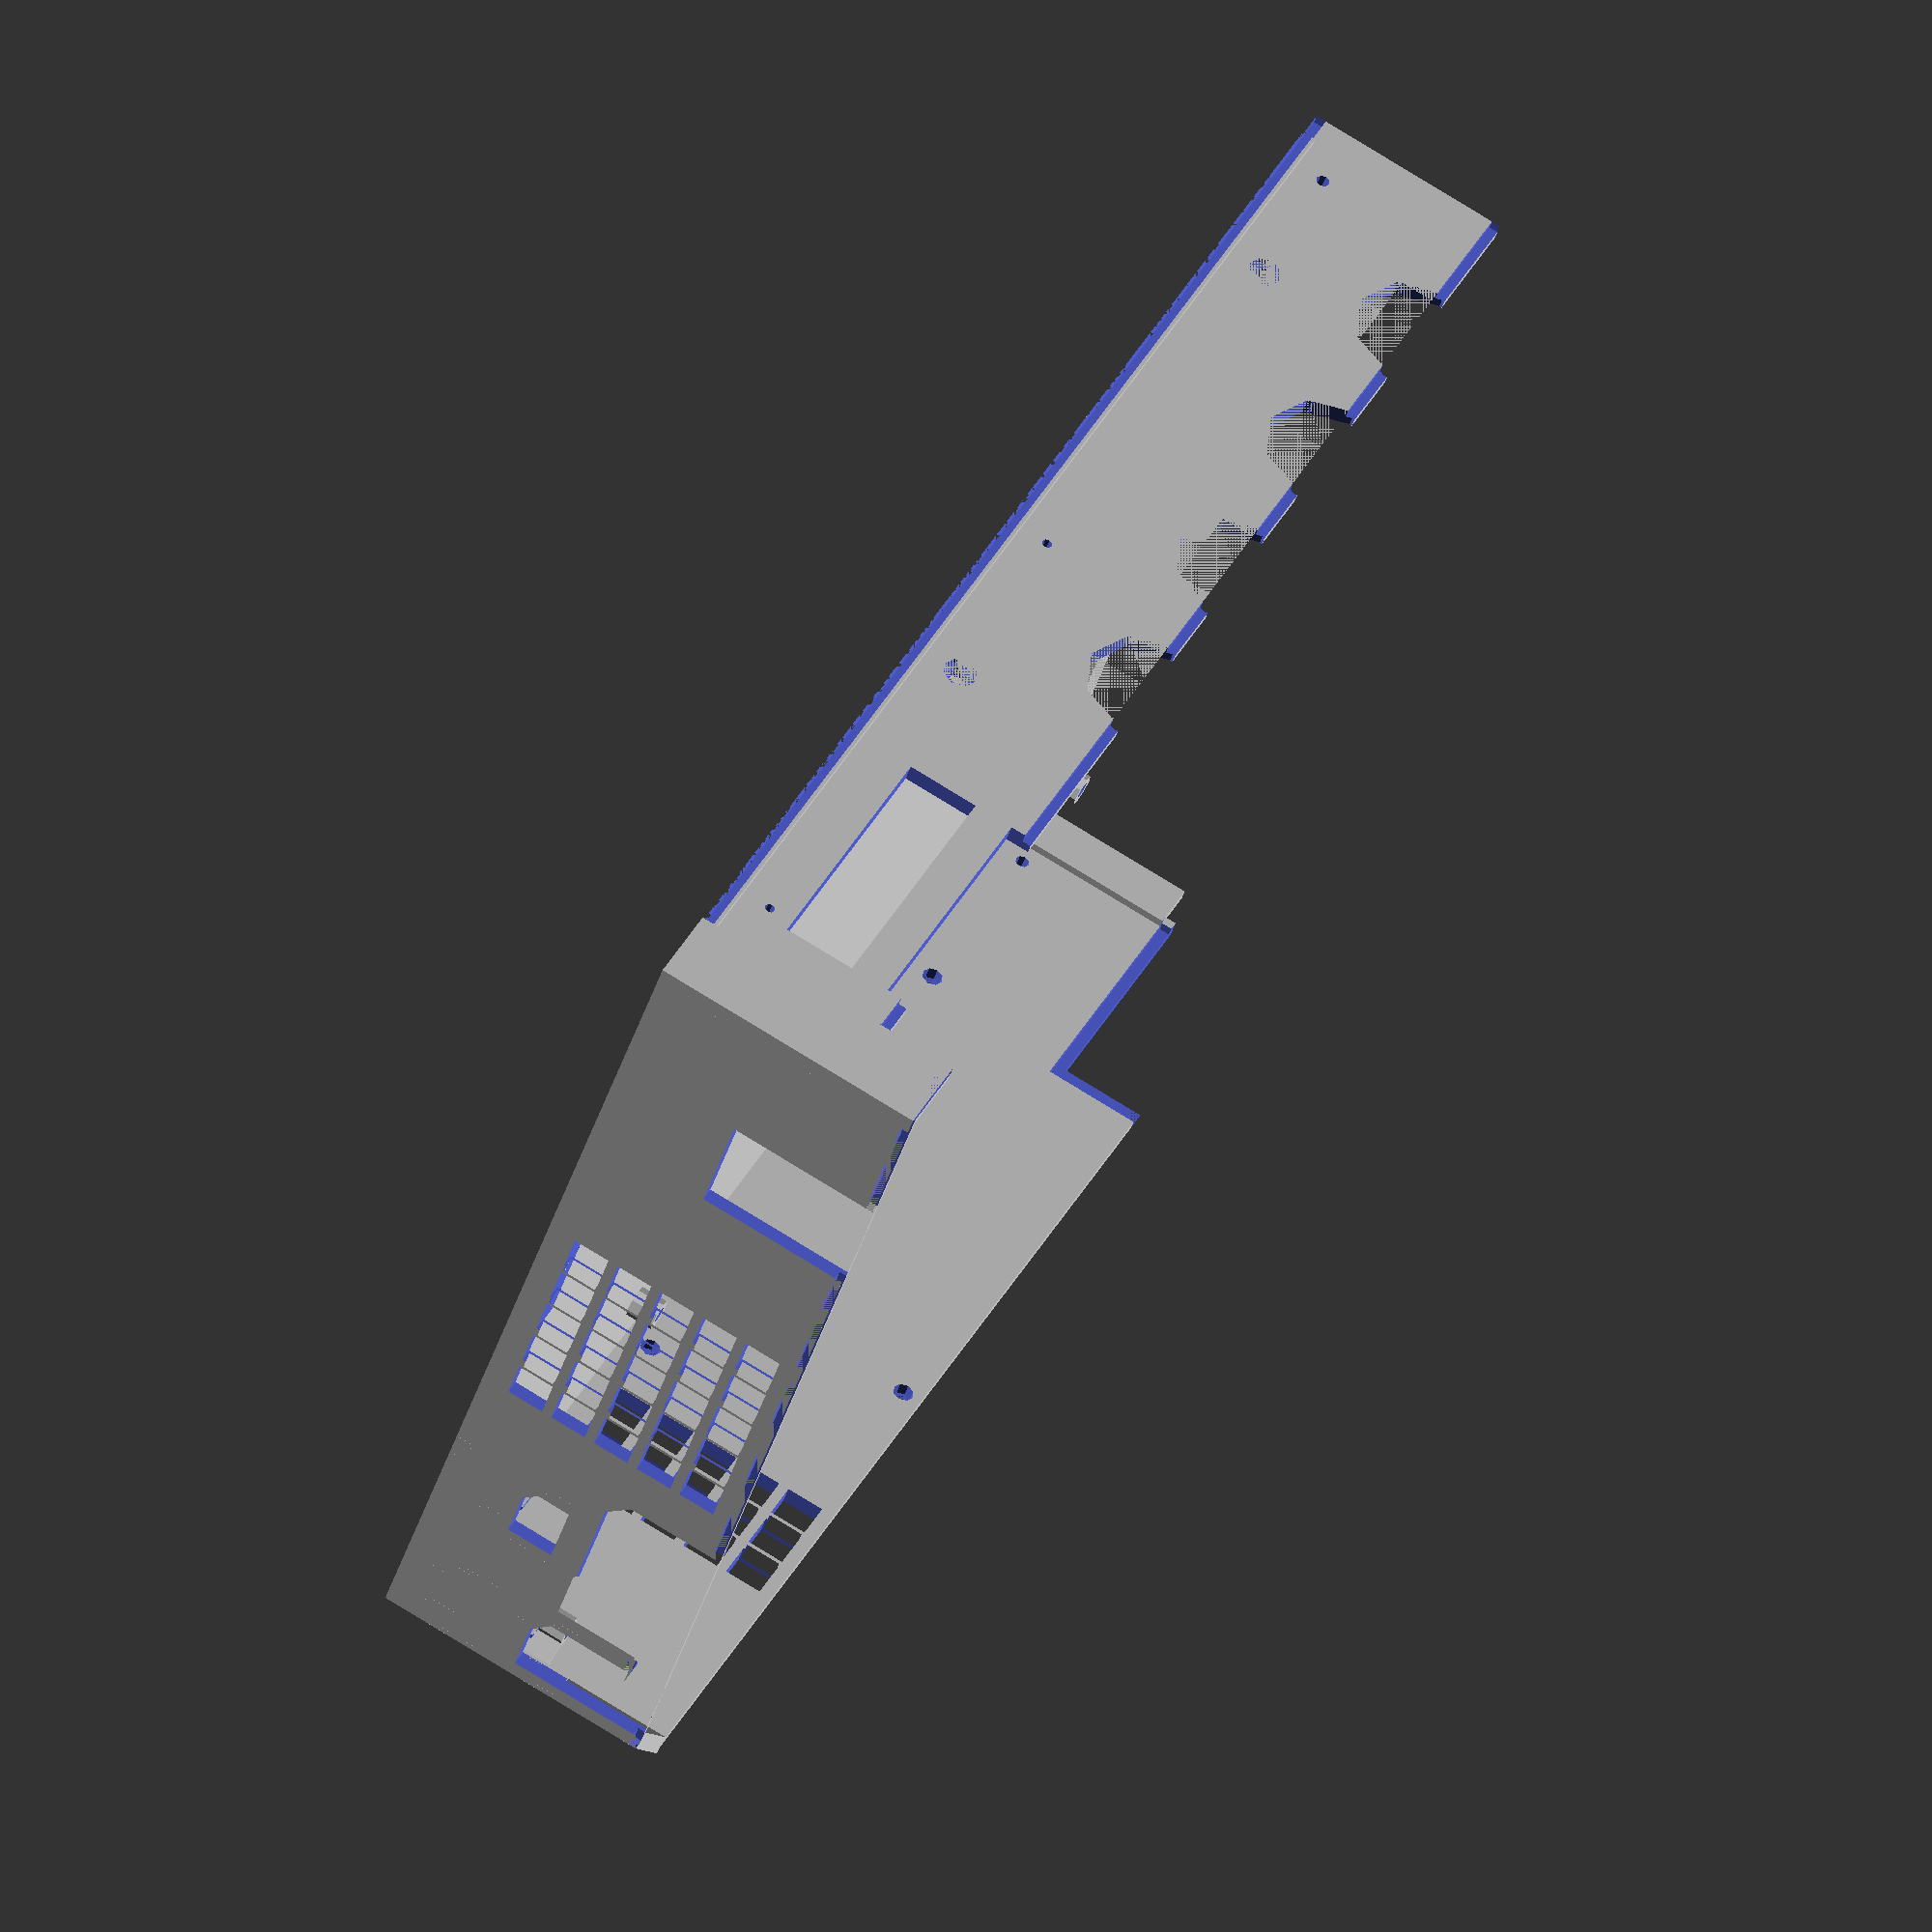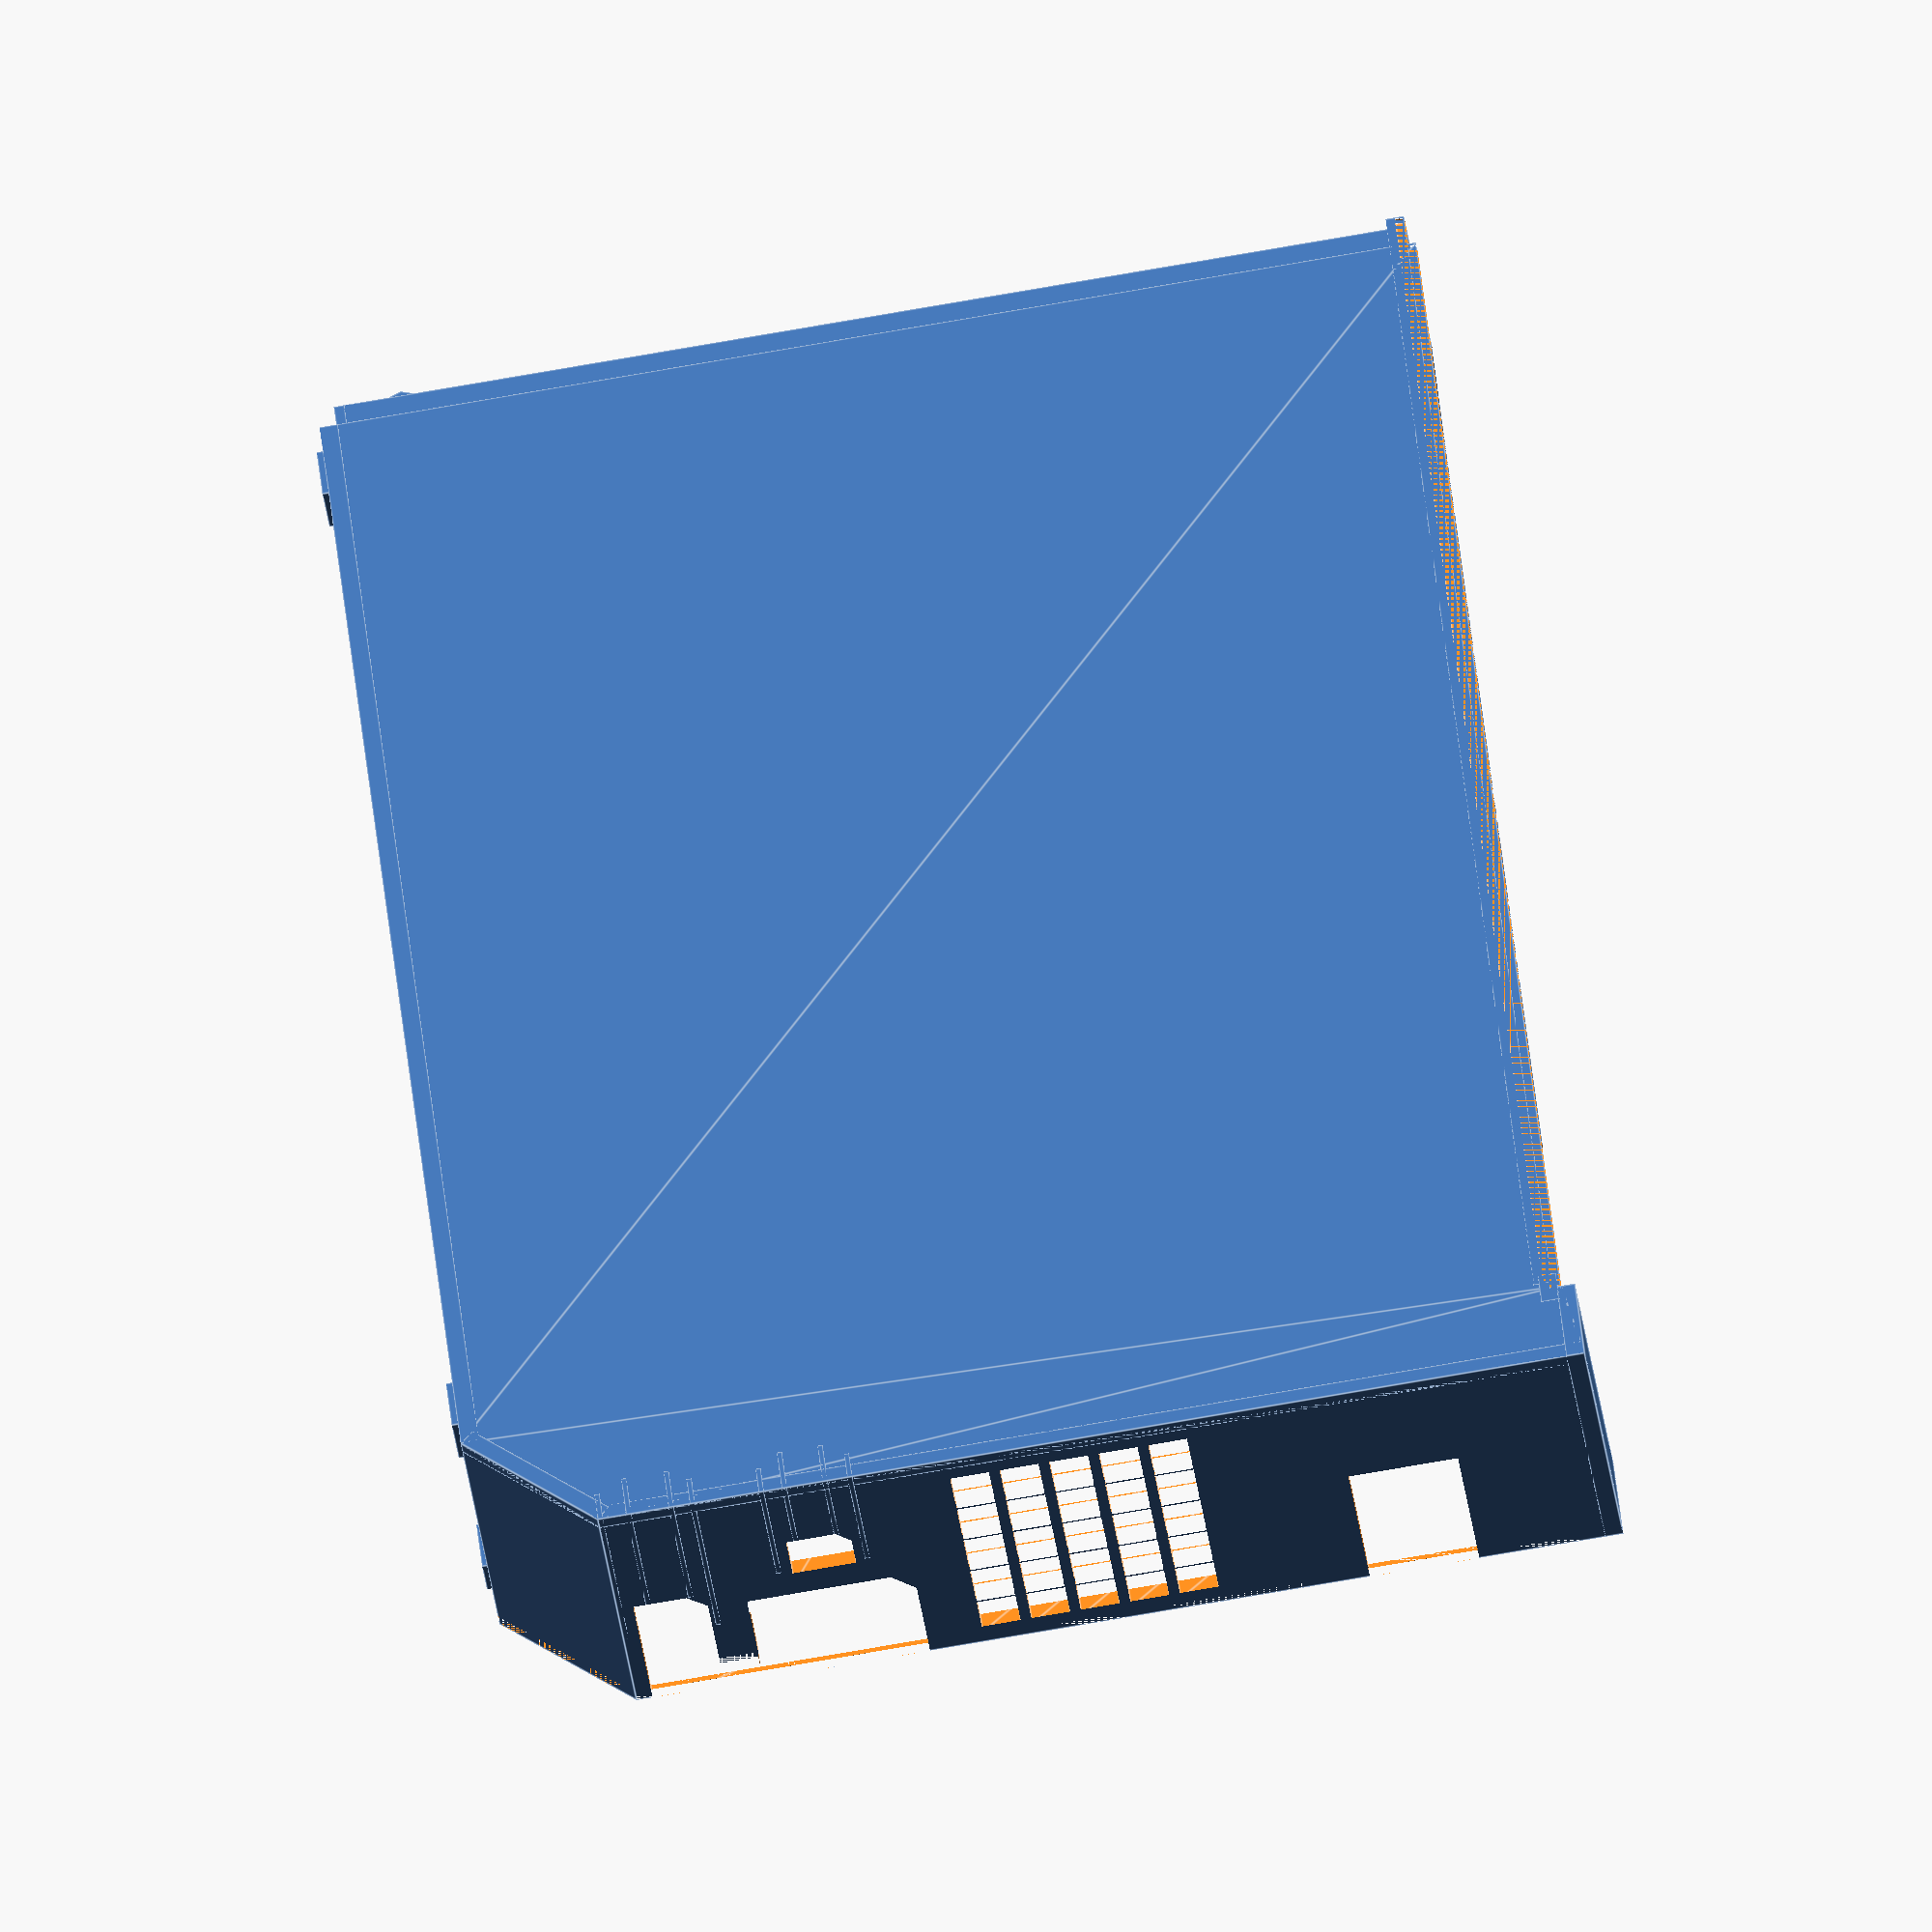
<openscad>
/*
    - wii top case
*/

/* [Case] */
// Total case width in mm. Needs to be at least 17 to have gamecube ports
width = 157; // [100:0.5:200]

// Total case height in mm
height = 206; // [100:0.5:300]

// Total case depth in mm
depth = 41; // [15:0.5:50]

front_lip = 1.75; // [0:0.25:5]

side_wall_thickness = 2.6; // [0:0.1:5]
connector_wall_thickness = 2.2; // [0:0.1:5]
ground_plane_thickness = 2; // [0:0.1:5]

triangle = 17.5; // [0:0.5:30]

height_back_line = 12.55;

line_thickness = 0.50; // [0:0.1:1]

/* [Cutouts] */
// Radius of the GC ports in mm
gamecube_port_radius = 9; // [0:0.5:20]

/* [Feet] */
feet_outer = 7.5; // [0:0.5:10]
feet_border = 0.5; // [0:0.1:1]
feet_height = 1; // [0:0.1:2]

$fn = $preview ? 8 : 100;

module base_shape()
{
    difference()
    {
        polygon([[0,5],[width,5],[width,height],[triangle,height],[0,height-triangle]]);
        // gamecube port cover
        polygon([[width,0],[width,height-height_back_line],[width-2,height-height_back_line],[width-2,0]]);
        // front bezel
        polygon([[width,0],[width,5],[width-3,5],[width-3,0]]);
        polygon([[0,0],[0,5],[2,5],[2,0]]);    
    };
};

module battery_cutout()
{
    translate([-1,5-1,depth-12.25])
        cube([side_wall_thickness+2,33.5+1,12.25+1]);
    
    translate([side_wall_thickness/2,5+side_wall_thickness/2,depth-13.75])
        cube([side_wall_thickness,35.15,13.75+1]);
}

module heatsink_cutout()
{
    translate([42,height-35-40,depth-6-32])
        cube([66,40,32]);
}

module intercase_cutout()
{
    // left
    // 1/2
    translate([-3,5,depth-side_wall_thickness/2])
        cube([3+side_wall_thickness/2,height-triangle-5,10]);
    
    // triangle
    translate([0,height-triangle,depth])
        rotate([180,0,45])
            cube([triangle*sqrt(2),side_wall_thickness/2,1.75]);
    
    // connector side
    // they use 1/3 of the plastic thickness for the lip
    translate([triangle,height-2*connector_wall_thickness/3,depth-connector_wall_thickness/2])
        cube([width-triangle,2*connector_wall_thickness/3,10]);
    
    translate([triangle+12.5,height-connector_wall_thickness/2,depth-5-connector_wall_thickness/2])
        cube([5.5,connector_wall_thickness/2,10]);
    
    //right
    translate([width-side_wall_thickness/2,height-12.5,depth-side_wall_thickness/2])
        cube([side_wall_thickness/2,12.5,10]);
    
    translate([width-5.75+side_wall_thickness/2,0,depth-11-side_wall_thickness/2])
        cube([side_wall_thickness,height-12.5,10]);
    
}

module screwh(screw_radius)
{
    // a screw from the left side
    rotate([0,90,0])
            cylinder(h=6,r=screw_radius);

    // recessed
    rotate([0,90,0])
            cylinder(h=0.75,r=screw_radius+1);

}

module screwholes()
{
    // bigger ones have a diameter of 3mm
    screw_radius = 3 / 2;
    // left
    translate([0,37.5,6])
        screwh(screw_radius);
    translate([0,125.5,6])
        screwh(screw_radius);
    translate([0,108,depth-2.75])
        screwh(screw_radius);
    // right
    translate([width-3.15,30.5,7.5])
        rotate([0,180,0])
            screwh(screw_radius);
    translate([width-3.15,125.5,7.5])
        rotate([0,180,0])
            screwh(screw_radius);

    // the smaller ones are 2mm in diameter
    small_screw_radius = 2 / 2;
    // left
    translate([0,10,6.25])
        screwh(small_screw_radius);
    
    // right
    translate([width,10,6.25])
        rotate([0,180,0])
            screwh(small_screw_radius);

    // the screwholes for the black gc port plate are 1.5
    smaller_screw_radius = 1.5 / 2;

    translate([width,96,6.25])
        rotate([0,180,0])
            screwh(smaller_screw_radius);

    translate([width,height-23.5,6.25])
        rotate([0,180,0])
            screwh(smaller_screw_radius);

}

module standoff(standoff_height)
{
    difference()
    {
        cylinder(h=standoff_height, r=2.25);
        cylinder(h=standoff_height+1, r=1.25) ;       
    };    
};

module shield_standoffs()
{
    // standoffs for metal shield
    // left
    translate([15.25-2.25,68-2.25,ground_plane_thickness])
        standoff(3);
        
    translate([15.25-2.25,115-2.25,ground_plane_thickness])
        standoff(3);
        
    translate([16-2.25,132-2.25,ground_plane_thickness])
        standoff(4);

    // right
    translate([width-11.75-2.25,68-2.25,ground_plane_thickness])
        standoff(3);

    translate([width-11.75-2.25,115-2.25,ground_plane_thickness])
        standoff(3);

    translate([width-12.5-2.25,132-2.25,ground_plane_thickness])
        standoff(4);
        
    // front
    translate([14-2.25,1,ground_plane_thickness+front_lip/2])
        standoff(5.5);
        
    translate([width-11.25-2.25,3.5,ground_plane_thickness+front_lip])
        standoff(3);
}

module screw_posts()
{
    // for case screws    
    translate([10.25-2.25,68+123.5-4.5-2.25,ground_plane_thickness])
        standoff(depth-ground_plane_thickness-19);
        
    translate([width-11.25+2.25,height-11+2.25,ground_plane_thickness])
        standoff(depth-ground_plane_thickness-19);

    // supports
    translate([10.25-3.25,68+123.5-4.5-1.25,ground_plane_thickness])
        rotate([0,0,45])
            cube([0.75,4.25,depth-ground_plane_thickness-19]);
        
    translate([width-11.25+3.25,height-11+1.25,ground_plane_thickness])
        rotate([0,0,250])
            cube([0.75,4.25,depth-ground_plane_thickness-19]);
}

module connector_standoffs()
{
    // connector standoffs
    // AC
    // outer
    translate([triangle,height-connector_wall_thickness-2.25,0])
        cube([0.75,2.25+connector_wall_thickness,depth-13.5]);
    translate([triangle+7.75+5.25,height-connector_wall_thickness-2.25,0])
        cube([0.75,2.25+connector_wall_thickness,depth-13.5]);

    // inner
    translate([triangle+4,height-connector_wall_thickness-4.25,0])
        cube([0.75,4.25+connector_wall_thickness,depth-20.5]);
    translate([triangle+4.75+5.25,height-connector_wall_thickness-4.25,0])
        cube([0.75,4.25+connector_wall_thickness,depth-20.5]);

    // sensor bar
    // outer
    translate([triangle+23.5-0.75,height-connector_wall_thickness-2,0])
        cube([0.75,2+connector_wall_thickness,depth-22.5]);
    translate([triangle+23.5+11.75,height-connector_wall_thickness-2,0])
        cube([0.75,2+connector_wall_thickness,depth-22.5]);

    // inner
    translate([triangle+23.5+2.5,height-connector_wall_thickness-4.25,0])
        cube([0.75,4.25+connector_wall_thickness,depth-28.5]);
    translate([triangle+23.5+8.25,height-connector_wall_thickness-4.25,0])
        cube([0.75,4.25+connector_wall_thickness,depth-28.5]);
}

module case()
{
    // this creates the base shape of the case without any cutouts
    //bottom
    linear_extrude(ground_plane_thickness)
        base_shape();
    
    // left
    translate([0,5,0])
        cube([side_wall_thickness,height-triangle-5,depth]);
    
    // triangle
    translate([0,height-triangle,depth])
        rotate([180,0,45])
            cube([triangle*sqrt(2),side_wall_thickness,depth]);
    
    // connector side
    translate([triangle,height-connector_wall_thickness,0])
        cube([width-triangle,connector_wall_thickness,depth]);
    
    //right
    translate([width-side_wall_thickness,height-12.5,0])
        cube([side_wall_thickness,12.5,depth]);
    
    translate([width-5,height-15,0])
        cube([side_wall_thickness,4.75,depth-12.25]);
    
    translate([width-side_wall_thickness-3.15,0,0])
        cube([side_wall_thickness,height-11.25-connector_wall_thickness,depth-11]);

    // front lip
    translate([2.25,0,2.25])
        cube([width-2.25-3.25,7,front_lip]);
        
    // left side of the front lip
    translate([2.25,0,2.25])
        cube([1.5,7,depth-16]);
    
}

module controller_port()
{
    // a single gc controller port
    rotate([0,270,0])
        cylinder(h=3.75,r=gamecube_port_radius);
    rotate([0,270,0])
        translate([11.5/-2,13.5/-2,0])
            cube([11.5,13.5,22]);

}


module gamecube_controller_ports()
{
    translate([width-3.15,16.5+gamecube_port_radius,depth-2.4-gamecube_port_radius])
        for (y=[0:3])
            translate([0,y*(gamecube_port_radius*2+10),0])
                controller_port();
    
}

module gamecube_memory_slot(slots = 2)
{
    slot_width  = 38.6;
    slot_height = 10.6;

    connector_height = 29;

    // slot b
    translate([width-34,height-21.75-slot_width,depth-4-10.5])
        cube([34,slot_width,slot_height]);
    
    // slot a
    if (slots == 2) 
        translate([width-34,height-21.75-slot_width,depth-20.5-10.5])
            cube([34,slot_width,slot_height]);
    
    // connector behind
    translate([width-side_wall_thickness-3.25-30.5,height-61.5,depth-6-29])
        cube([30.5,40.25,connector_height]);
}

module gamecube_port_cover()
{
    // slot where it clips in
    translate([width-4.5,0,0])
        cube([4.5,height-height_back_line,1.5]);
    
};

module foot()
{
    difference()
    {
        cube([feet_height,feet_outer,feet_outer]);
        translate([-1,feet_border,feet_border])
            cube([feet_height+1,feet_outer-feet_border*2,feet_outer-feet_border*2]);
    }
    
};

module fan_grille(columns,rows=4)
{
    for (x=[0:columns])
        for (y=[0:rows])
            translate([x*7,y*7])
                square(5.5);
}

module main_fan_cutout()
{
    //35mm fan
    translate([triangle+49.25,height-side_wall_thickness-15,ground_plane_thickness])
        cube([35,15,35]);
}

module main_vent_cutout()
{
    translate([triangle+49.25,height+1,4.12])
        rotate([90,0,0])
            linear_extrude(connector_wall_thickness+2)
                 fan_grille(4);
    
};

module sub_vent_cutout()
{
    translate([-1,135,5.6])
        rotate([90,0,90])
            linear_extrude(side_wall_thickness+2)
                fan_grille(2);  
    
};

module usb_cutout()
{
    translate([width-20.35-15.5,height-connector_wall_thickness-16.5,depth-22.65])
        cube([15.5,connector_wall_thickness+18.5,22.65]);
}

module ac_multiout_cutout()
{
    translate([triangle+2.25,height-connector_wall_thickness-10,depth])
        rotate([-90,0,0])
            linear_extrude(connector_wall_thickness+12)
                polygon([[0,0],[0,20.5],[7.5,20.5],[10.25,18],[10.25,5],[15.75,5],[15.75,17.5],[36,17.5],[39.25,14.25],[39.25,0]]);

    // multiout insides
    translate([triangle+2.25+16,height-17.75-1.75,depth-13-4.25])
        cube([23,17.75,13]);

    // ac connector border
    translate([triangle+0.75,height-connector_wall_thickness-1.75,depth-21.25])
        cube([12.5,1.75,18.5]);
}

module sensorbar_cutout()
{
    // hole
    translate([triangle+25,height-12,depth-22])
        rotate([-90,0,0])
            linear_extrude(14)
                polygon([[0,0],[0,7],[7,7],[9,5],[9,0]]);
    // border
    translate([triangle+23.5,height-connector_wall_thickness-1.25,depth-29-1.25])
        cube([11.75,1.25,11.75]);

    // insides
    translate([triangle+23.5+1.25,height-connector_wall_thickness-1.25-11.5,depth-29])
        cube([9.25,11.5,11.75]);
}

module exterior()
{
    case();

    // feet
    // bottom
    translate([-1,7.5,2.25])
        foot();
    translate([-1,height-23-feet_outer,2.5])
        foot();

    // top left
    if ( depth > 35)
        translate([-1,height-23-feet_outer,34.5])
            foot();
    // top right is on battery cover

    shield_standoffs();
    connector_standoffs();

    screw_posts();
}

difference()
{
    exterior();

    intercase_cutout();
    battery_cutout();

    gamecube_controller_ports();
    gamecube_memory_slot();
    gamecube_port_cover();

    main_fan_cutout();
    main_vent_cutout();
    sub_vent_cutout();

    usb_cutout();
    sensorbar_cutout();    
    ac_multiout_cutout();

    heatsink_cutout();

    screwholes();
};

;
</openscad>
<views>
elev=282.9 azim=301.8 roll=301.7 proj=o view=solid
elev=38.3 azim=186.2 roll=187.6 proj=o view=edges
</views>
